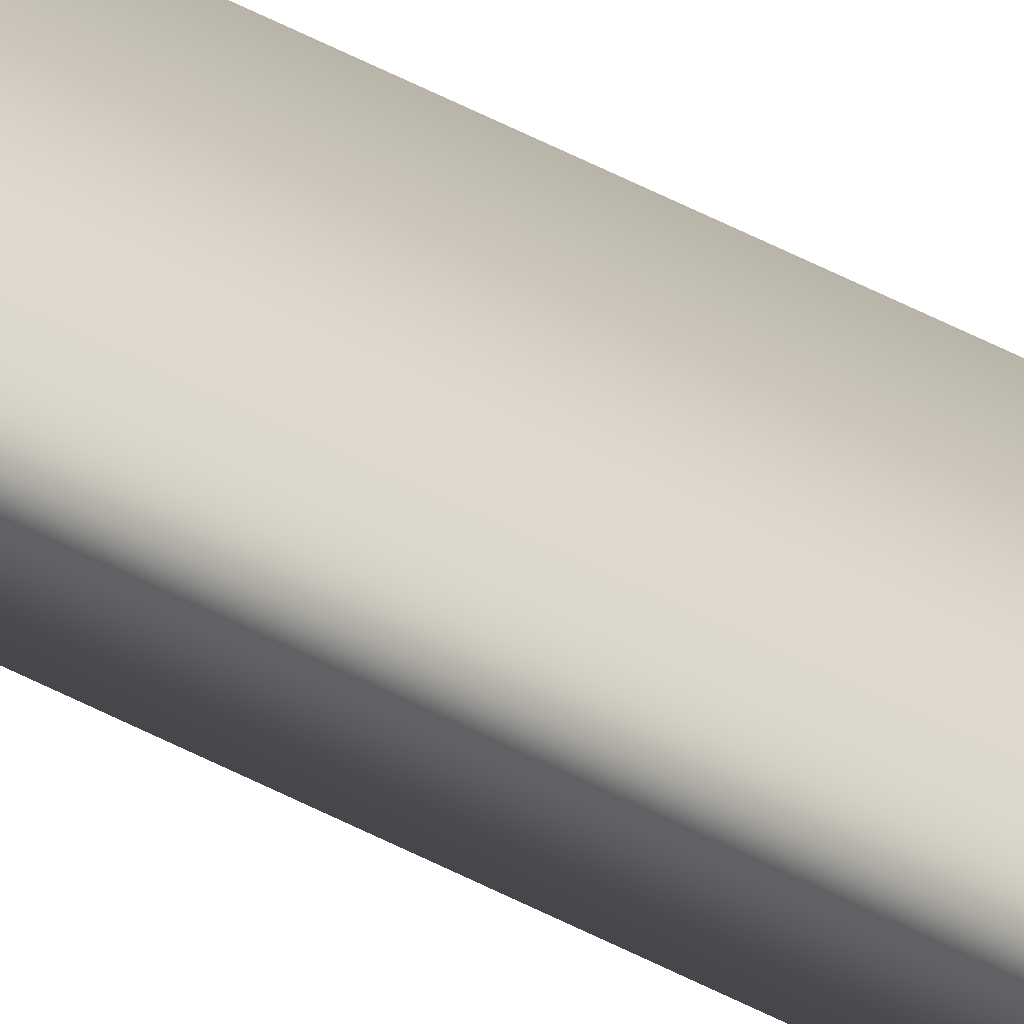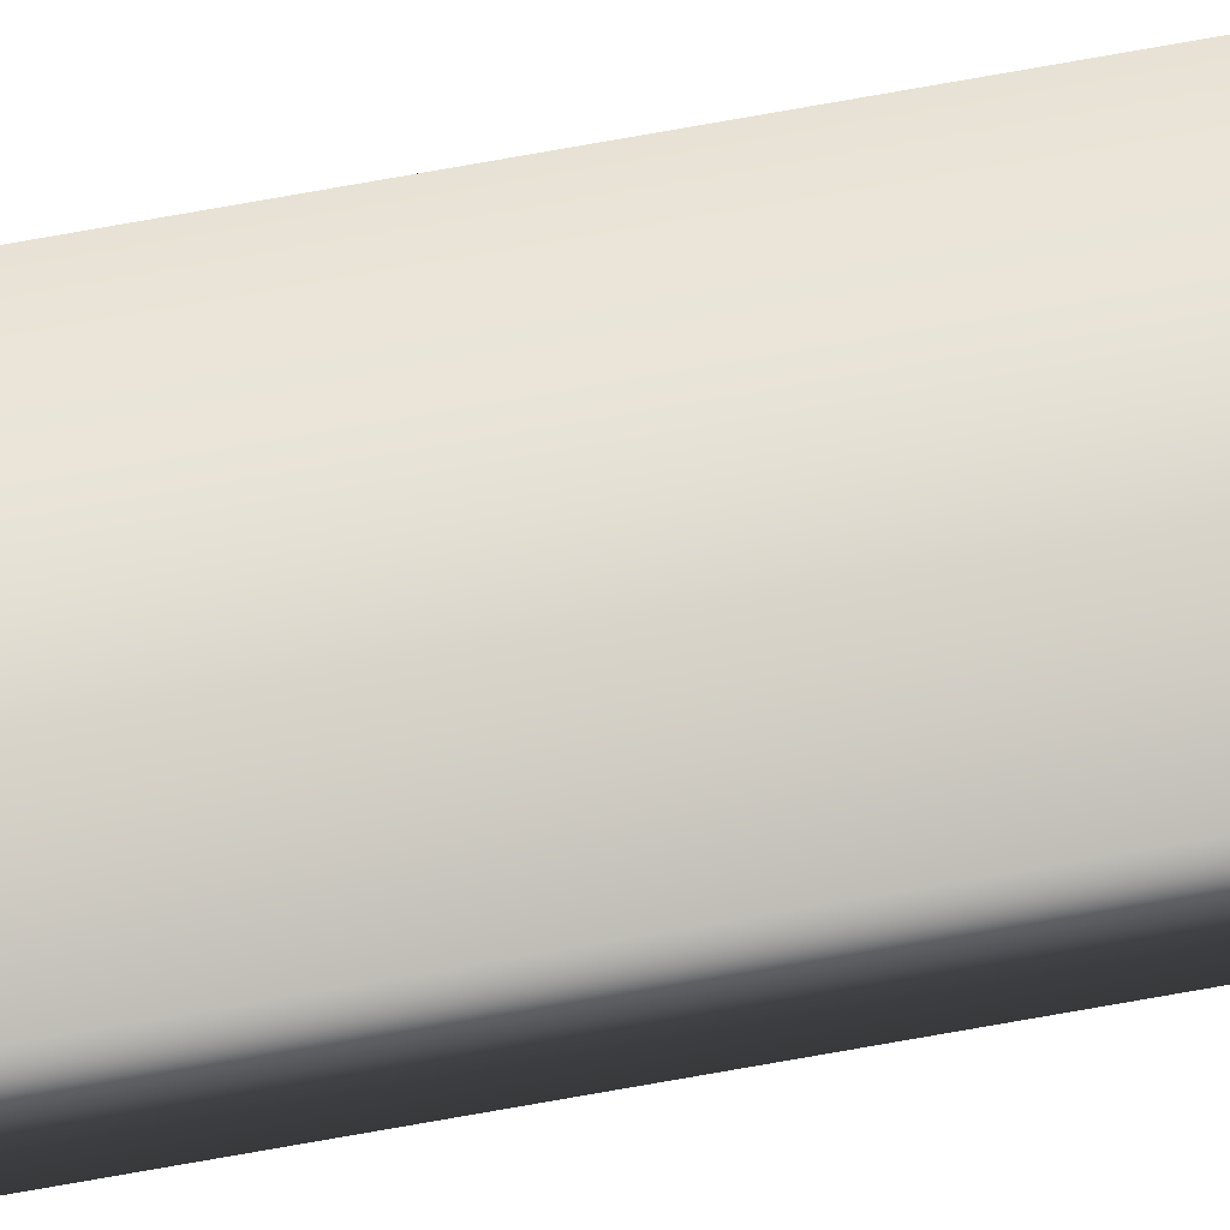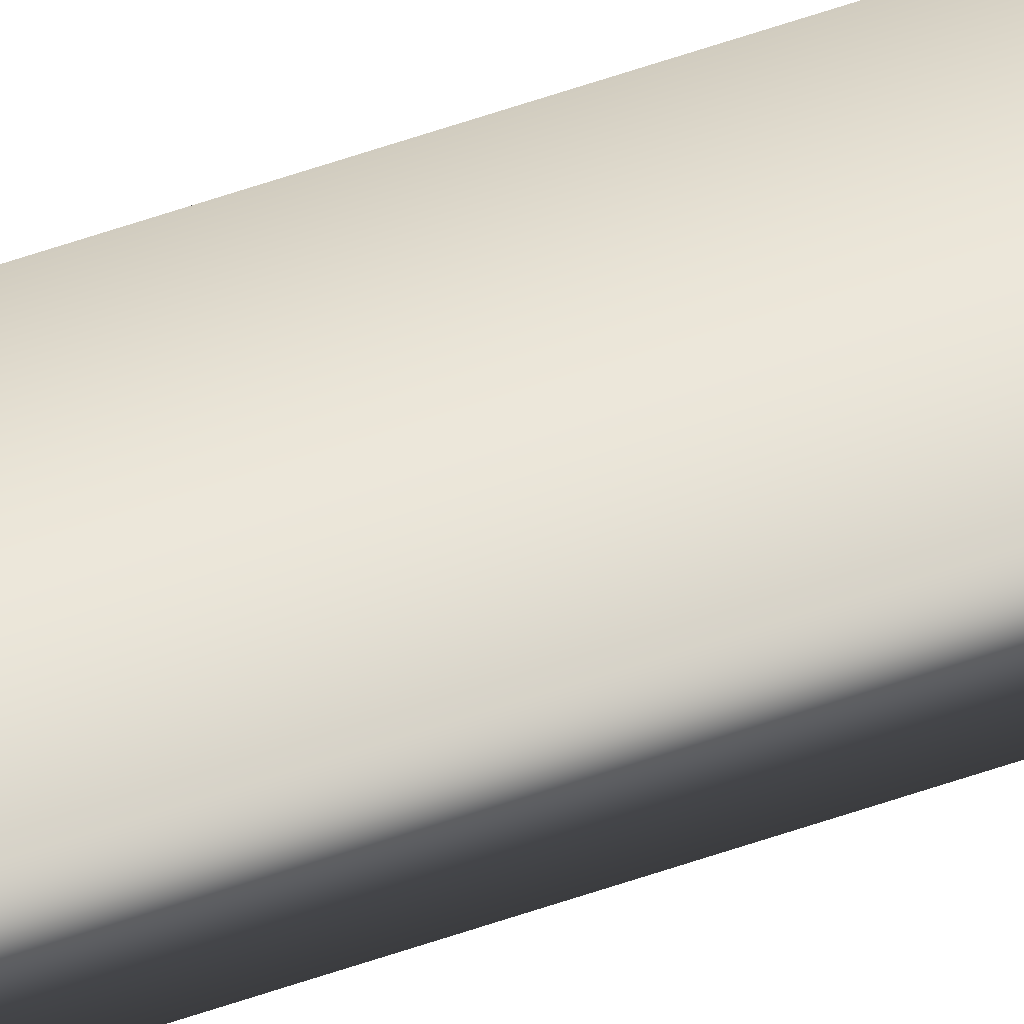
<metadata>
{"format":"obj","ext":"obj","renderer":"f3d","projection":"perspective","resolution":1024,"background":"white","views":[{"elev":28.7,"azim":-46.7,"up":"+Y"},{"elev":69.1,"azim":-100.4,"up":"+Y"},{"elev":52.4,"azim":-111.2,"up":"+Y"}]}
</metadata>
<code>
v 51.95 55.65 -13.65
v 51.95 55.65 -17.61
v 51.99 55.65 -13.65
v 51.99 55.65 -17.61
v 51.99 55.67 -17.61
v 51.95 55.67 -17.61
v 51.99 55.67 -13.65
v 51.95 55.67 -13.65
f 1 2 3
f 3 2 4
f 5 4 6
f 6 4 2
f 7 3 5
f 5 3 4
f 1 8 2
f 2 8 6
f 8 1 7
f 7 1 3
f 7 5 8
f 8 5 6

</code>
